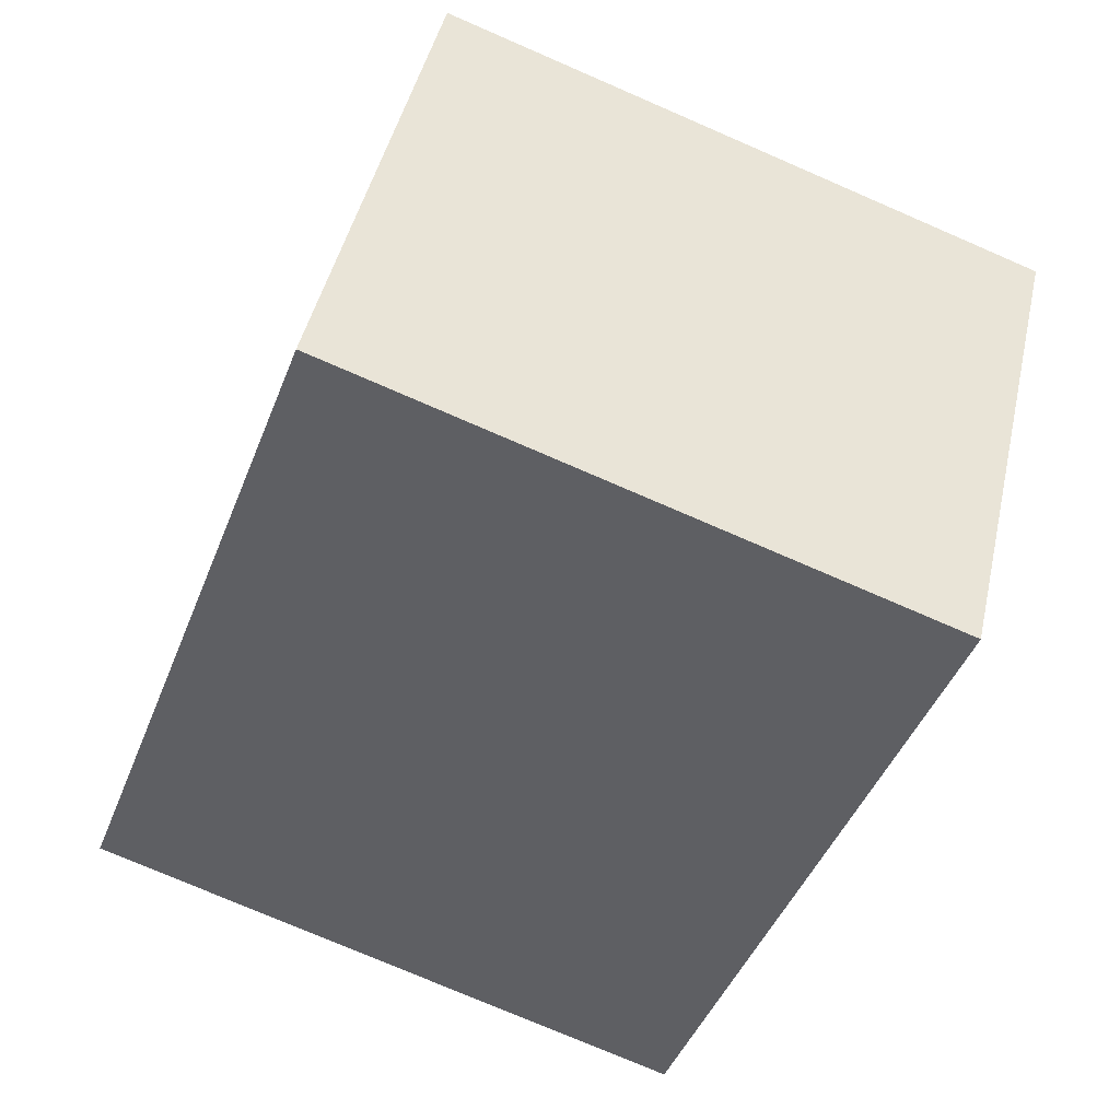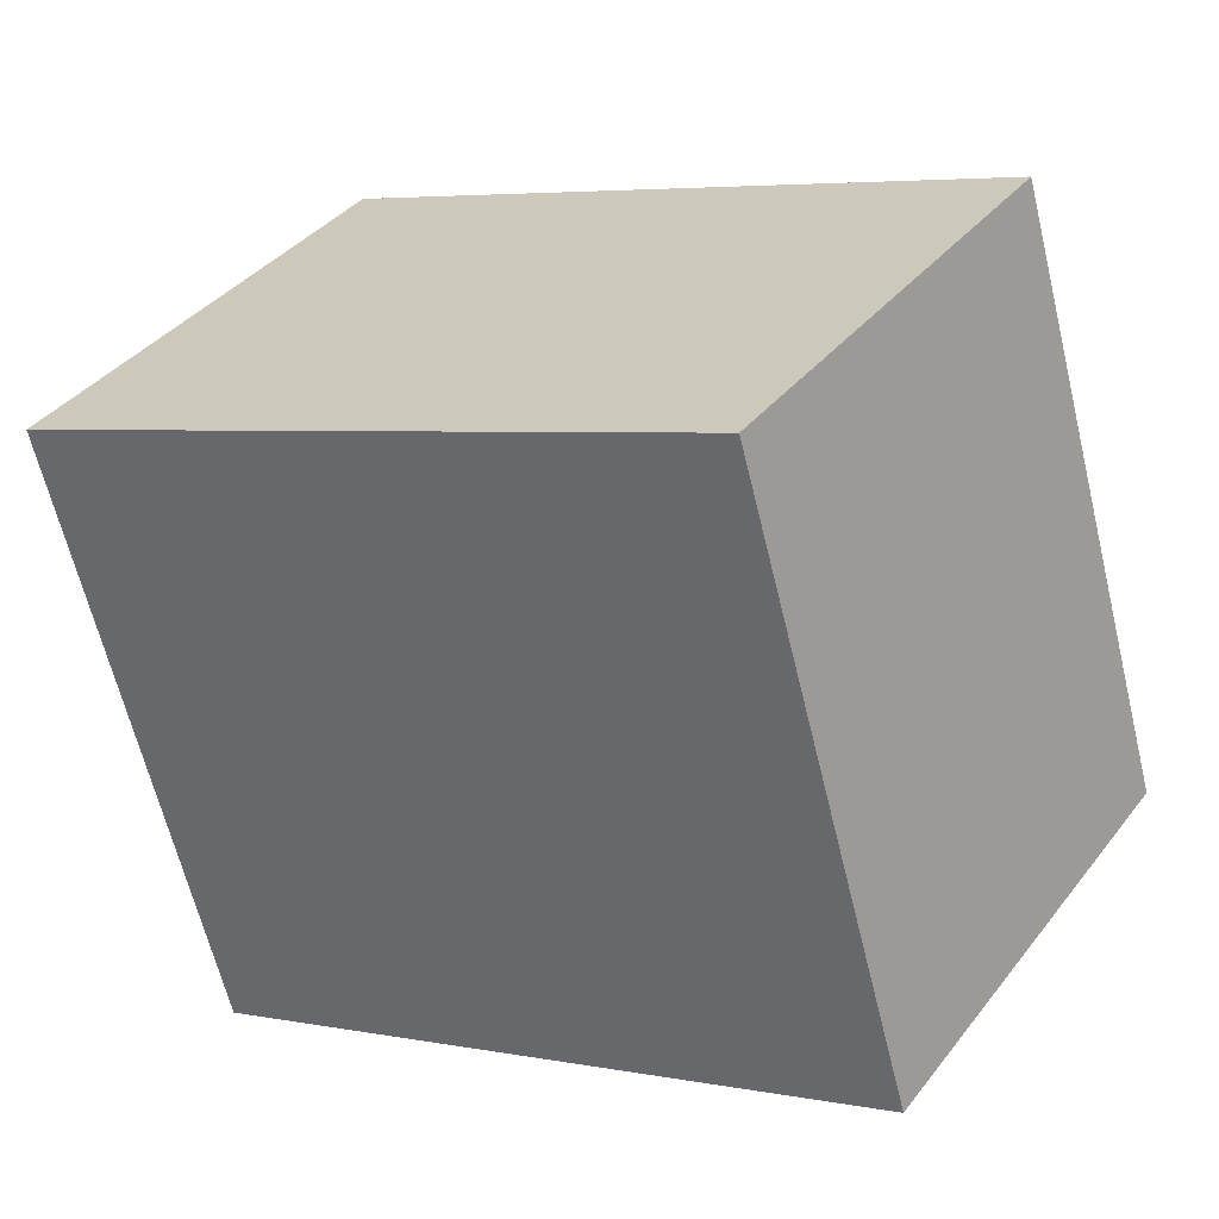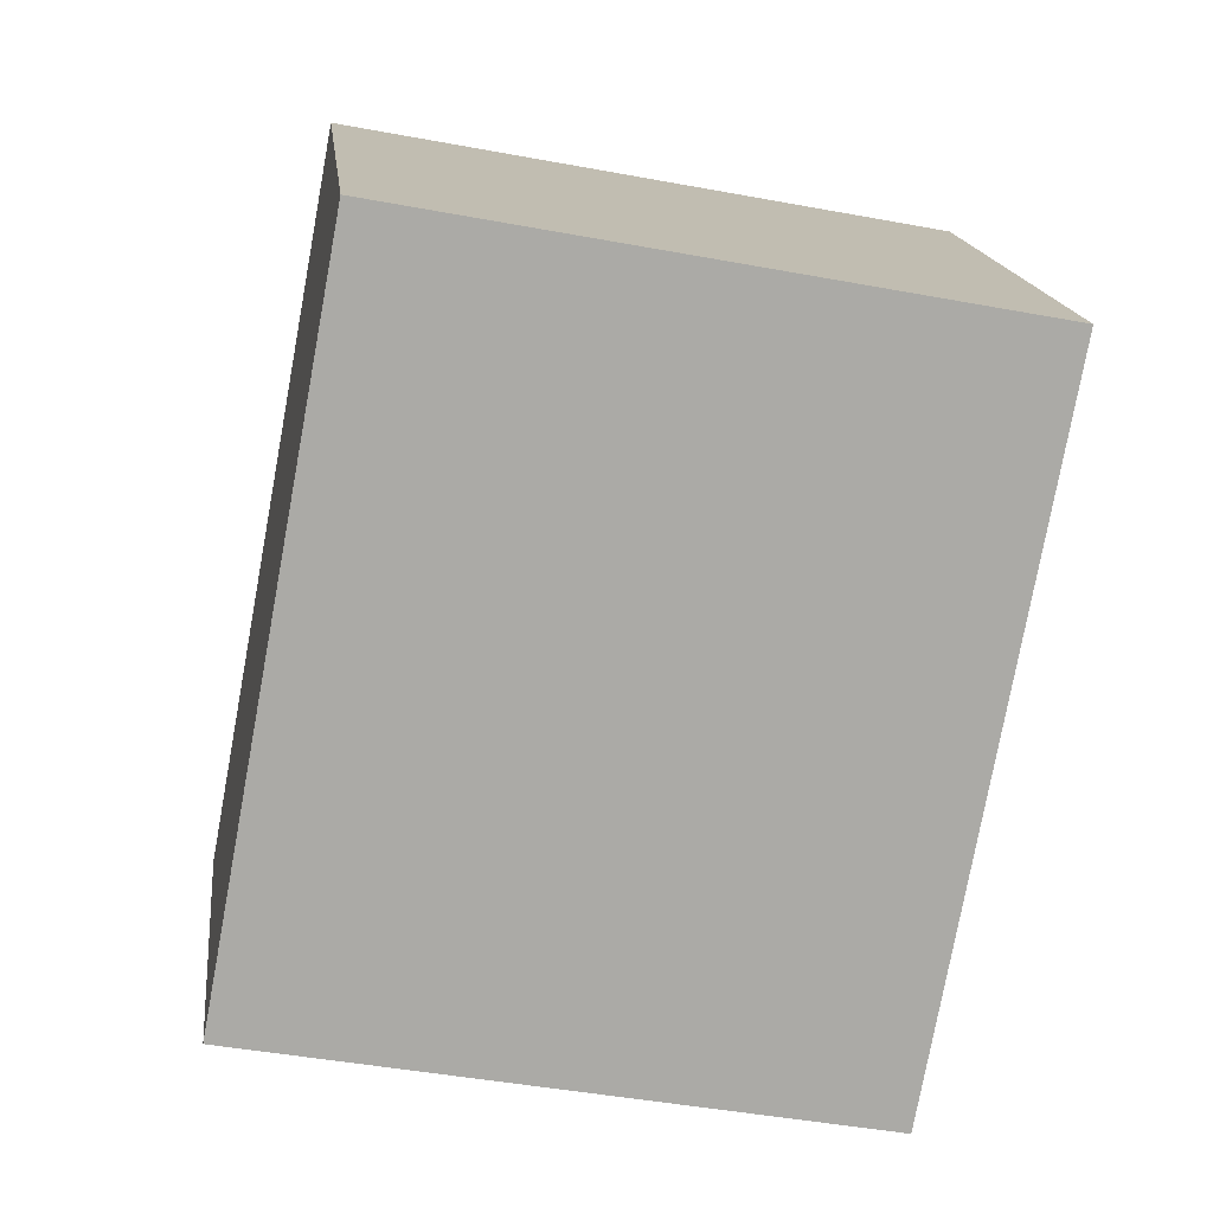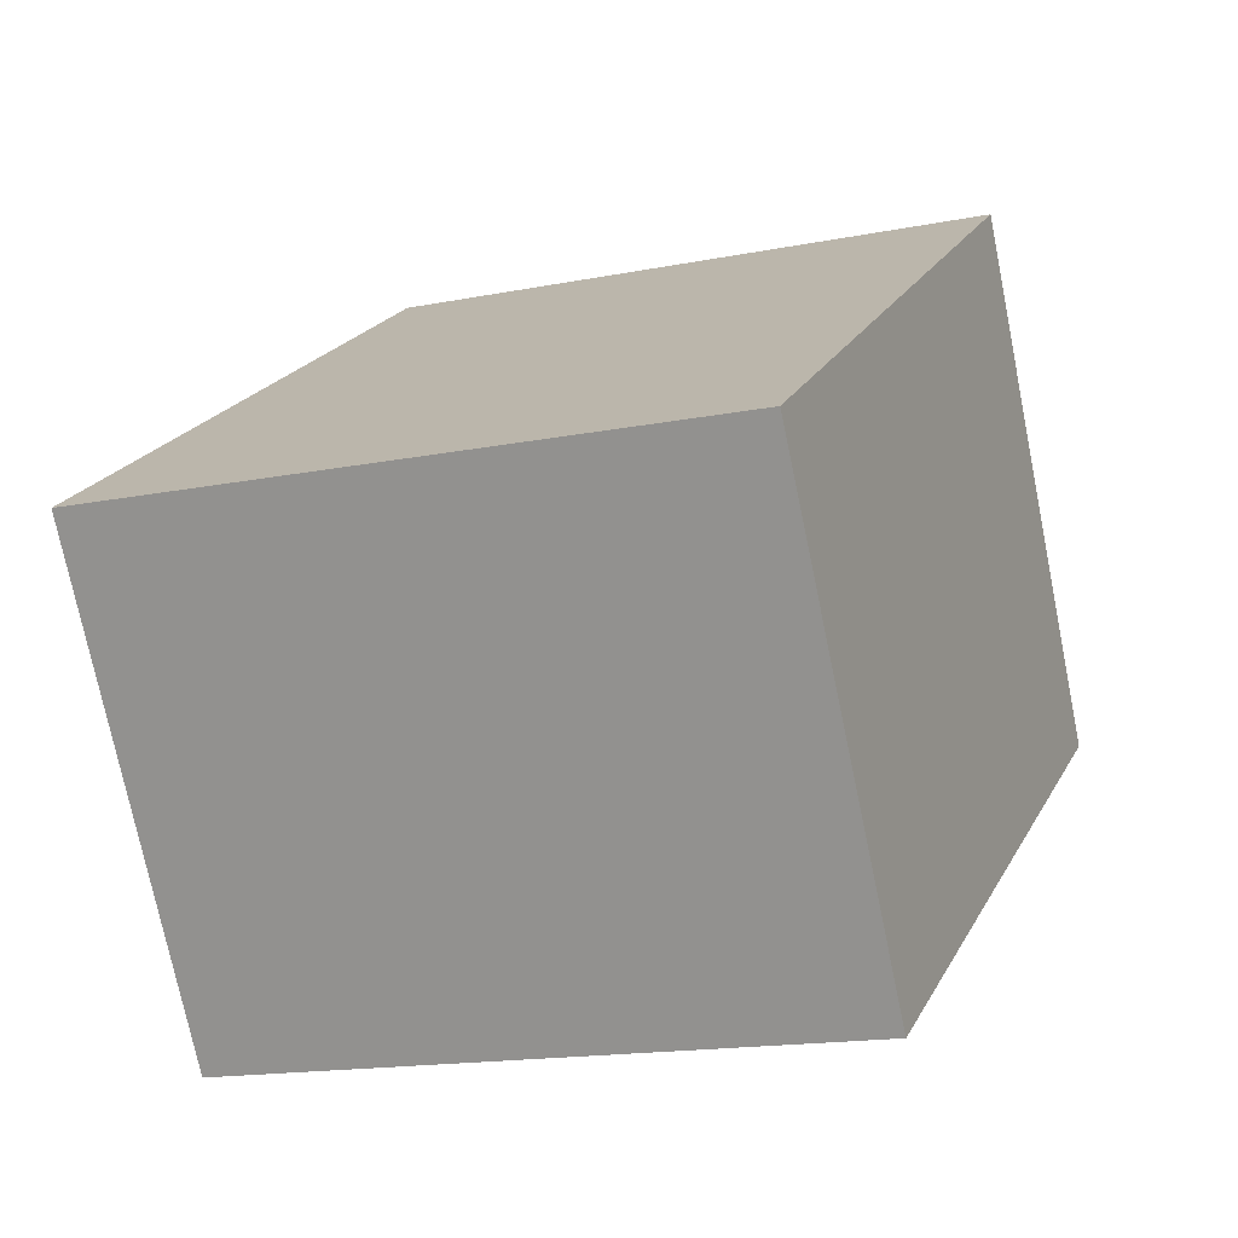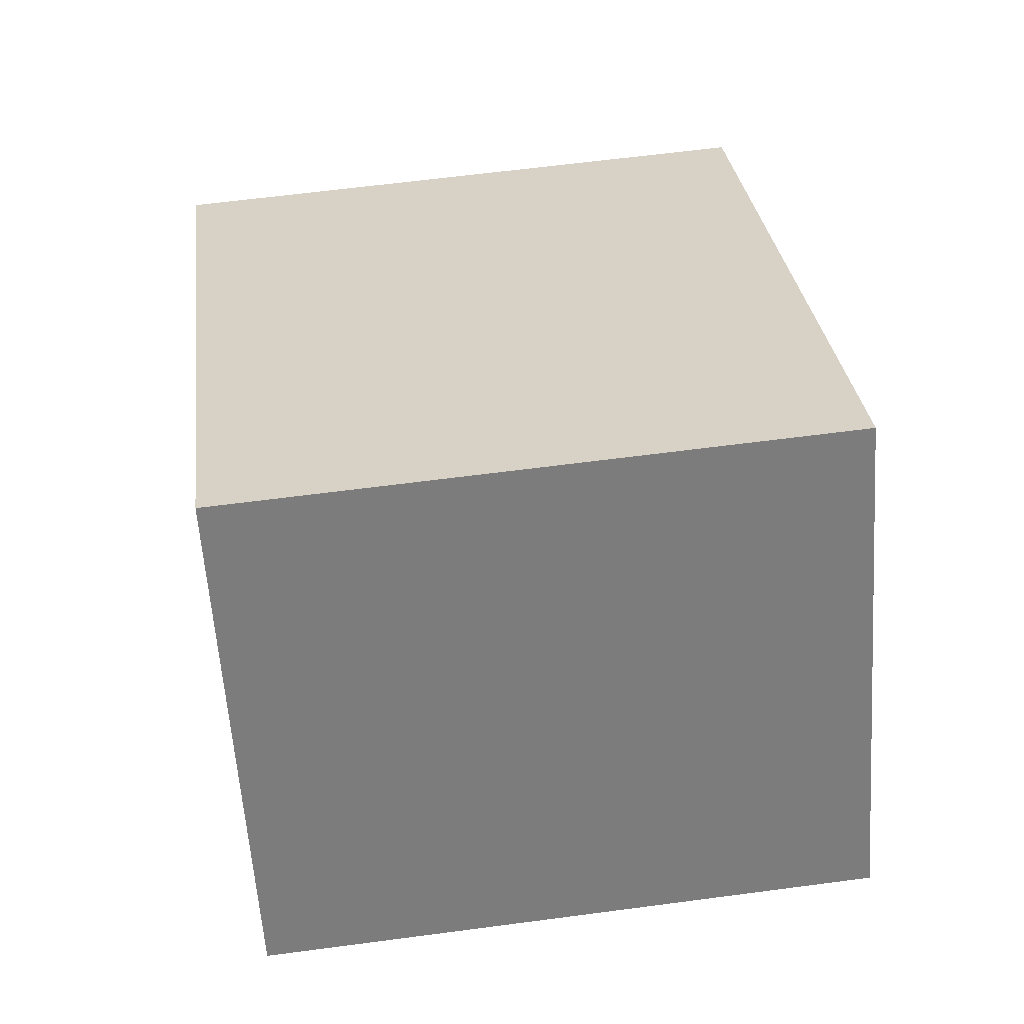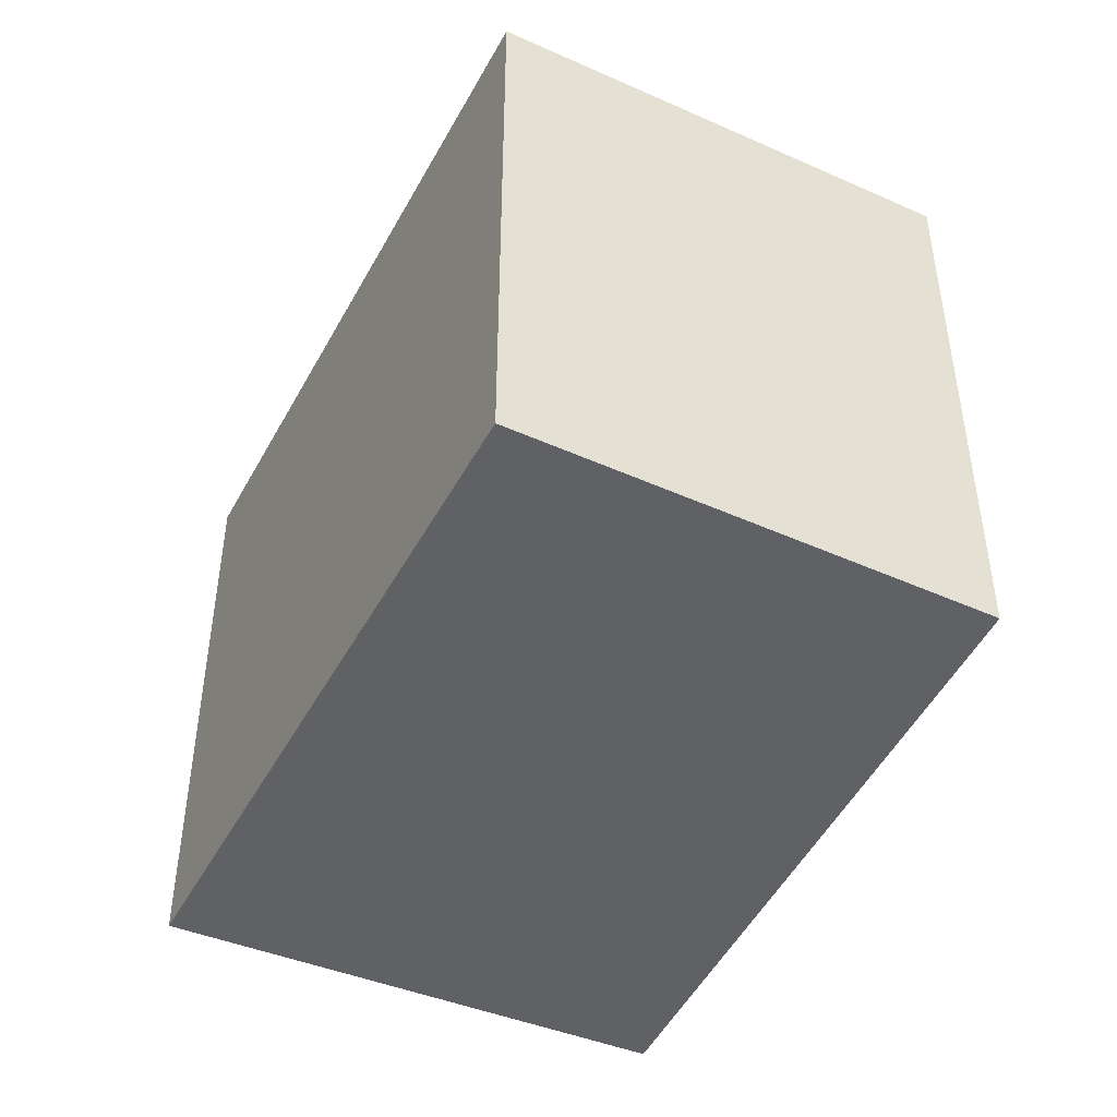
<metadata>
{"format":"obj","ext":"obj","renderer":"f3d","projection":"perspective","resolution":1024,"background":"white","views":[{"elev":-75.9,"azim":66.6,"up":"+Z"},{"elev":-64.5,"azim":13.7,"up":"+Z"},{"elev":-45.0,"azim":-102.2,"up":"+Z"},{"elev":-16.2,"azim":112.3,"up":"+Z"},{"elev":61.8,"azim":-97.7,"up":"+Z"},{"elev":-47.0,"azim":95.9,"up":"+Y"}]}
</metadata>
<code>
v  0 2.679 1.64e-16
v  3.863 2.679 0.227
v  2.681 2.679 -1.604
v  1.155 2.679 1.998
v  2.681 9.822e-17 -1.604
v  0 0 0
v  1.155 -1.223e-16 1.998
v  3.863 -1.39e-17 0.227
g defaultobject
f 1 2 3
f 2 1 4
f 5 1 3
f 1 5 6
f 6 4 1
f 4 6 7
f 7 2 4
f 2 7 8
f 8 3 2
f 3 8 5
f 5 7 6
f 7 5 8

</code>
